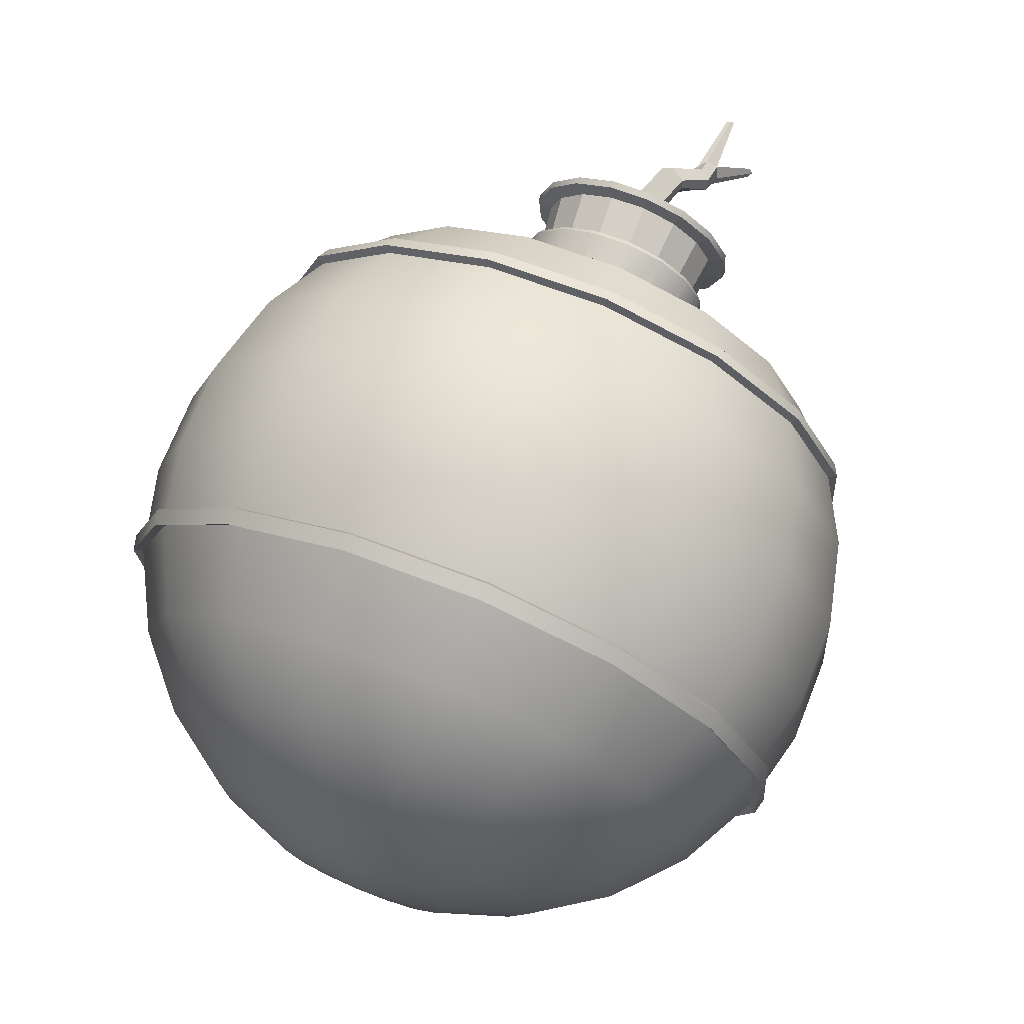
<metadata>
{"format":"obj","ext":"obj","renderer":"f3d","projection":"perspective","resolution":1024,"background":"white","views":[{"elev":6.9,"azim":42.6,"up":"+Y"}]}
</metadata>
<code>
g default
v 0.08736 0.2601 0.1388
v 0.06686 0.2433 0.1131
v 0.03619 0.2321 0.09597
v 0 0.2282 0.08994
v -0.03618 0.2321 0.09597
v -0.06686 0.2433 0.1131
v -0.08736 0.2601 0.1388
v -0.09456 0.2799 0.1691
v -0.08736 0.2997 0.1994
v -0.06686 0.3165 0.225
v -0.03618 0.3277 0.2422
v 0 0.3317 0.2482
v 0.03619 0.3277 0.2422
v 0.06686 0.3165 0.225
v 0.08736 0.2997 0.1994
v 0.09456 0.2799 0.1691
v 0.1696 0.2697 0.09179
v 0.1298 0.2371 0.04193
v 0.07027 0.2153 0.008617
v 0 0.2077 -0.003081
v -0.07027 0.2153 0.008617
v -0.1298 0.2371 0.04193
v -0.1696 0.2697 0.09179
v -0.1836 0.3082 0.1506
v -0.1696 0.3466 0.2094
v -0.1298 0.3792 0.2593
v -0.07027 0.401 0.2926
v 0 0.4087 0.3043
v 0.07027 0.401 0.2926
v 0.1298 0.3792 0.2593
v 0.1696 0.3466 0.2094
v 0.1836 0.3082 0.1506
v 0.2421 0.2986 0.03707
v 0.1853 0.2521 -0.03407
v 0.1003 0.221 -0.08161
v 0 0.2101 -0.0983
v -0.1003 0.221 -0.08161
v -0.1853 0.2521 -0.03407
v -0.2421 0.2986 0.03707
v -0.262 0.3535 0.121
v -0.2421 0.4083 0.2049
v -0.1853 0.4548 0.276
v -0.1003 0.4859 0.3236
v 0 0.4968 0.3403
v 0.1003 0.4859 0.3236
v 0.1853 0.4548 0.276
v 0.2421 0.4083 0.2049
v 0.262 0.3535 0.121
v 0.3004 0.345 -0.02218
v 0.2299 0.2873 -0.1105
v 0.1244 0.2487 -0.1695
v 0 0.2352 -0.1902
v -0.1244 0.2487 -0.1695
v -0.2299 0.2873 -0.1105
v -0.3004 0.345 -0.02218
v -0.3252 0.4131 0.08197
v -0.3004 0.4812 0.1861
v -0.2299 0.539 0.2744
v -0.1244 0.5775 0.3334
v -0 0.5911 0.3541
v 0.1244 0.5775 0.3334
v 0.2299 0.539 0.2744
v 0.3004 0.4812 0.1861
v 0.3252 0.4131 0.08197
v 0.3413 0.4063 -0.08251
v 0.2612 0.3408 -0.1828
v 0.1414 0.2969 -0.2498
v 0 0.2815 -0.2734
v -0.1414 0.2969 -0.2498
v -0.2612 0.3408 -0.1828
v -0.3413 0.4063 -0.08251
v -0.3694 0.4837 0.03581
v -0.3413 0.5611 0.1541
v -0.2612 0.6267 0.2544
v -0.1414 0.6705 0.3215
v -0 0.6859 0.345
v 0.1414 0.6705 0.3215
v 0.2612 0.6267 0.2544
v 0.3413 0.5611 0.1541
v 0.3694 0.4837 0.03581
v 0.3624 0.479 -0.1404
v 0.2773 0.4093 -0.2469
v 0.1501 0.3628 -0.3181
v 0 0.3465 -0.3431
v -0.1501 0.3628 -0.3181
v -0.2773 0.4093 -0.2469
v -0.3624 0.479 -0.1404
v -0.3922 0.5611 -0.0148
v -0.3624 0.6433 0.1108
v -0.2773 0.7129 0.2173
v -0.1501 0.7594 0.2885
v -0 0.7758 0.3135
v 0.1501 0.7594 0.2885
v 0.2773 0.7129 0.2173
v 0.3624 0.6433 0.1108
v 0.3922 0.5611 -0.0148
v 0.3624 0.5587 -0.1926
v 0.2773 0.4891 -0.2991
v 0.1501 0.4425 -0.3702
v 0 0.4262 -0.3952
v -0.1501 0.4425 -0.3702
v -0.2773 0.4891 -0.2991
v -0.3624 0.5587 -0.1926
v -0.3922 0.6408 -0.06693
v -0.3624 0.723 0.05869
v -0.2773 0.7926 0.1652
v -0.1501 0.8392 0.2364
v -0 0.8555 0.2613
v 0.1501 0.8392 0.2364
v 0.2773 0.7926 0.1652
v 0.3624 0.723 0.05869
v 0.3922 0.6408 -0.06693
v 0.3413 0.6409 -0.2359
v 0.2612 0.5753 -0.3362
v 0.1414 0.5315 -0.4032
v 0 0.5161 -0.4267
v -0.1414 0.5315 -0.4032
v -0.2612 0.5753 -0.3362
v -0.3413 0.6409 -0.2359
v -0.3694 0.7182 -0.1175
v -0.3413 0.7956 0.000781
v -0.2612 0.8612 0.1011
v -0.1414 0.905 0.1681
v 0 0.9204 0.1917
v 0.1414 0.905 0.1681
v 0.2612 0.8612 0.1011
v 0.3413 0.7956 0.000781
v 0.3694 0.7182 -0.1175
v 0.3004 0.7207 -0.2678
v 0.2299 0.663 -0.3561
v 0.1244 0.6244 -0.4151
v 0 0.6109 -0.4358
v -0.1244 0.6244 -0.4151
v -0.2299 0.663 -0.3561
v -0.3004 0.7207 -0.2678
v -0.3252 0.7888 -0.1637
v -0.3004 0.8569 -0.05955
v -0.2299 0.9147 0.02874
v -0.1244 0.9532 0.08773
v -0 0.9668 0.1084
v 0.1244 0.9532 0.08773
v 0.2299 0.9147 0.02874
v 0.3004 0.8569 -0.05955
v 0.3252 0.7888 -0.1637
v 0.1828 0.7902 -0.2551
v 0.1399 0.755 -0.3088
v 0.07573 0.7316 -0.3447
v 0 0.7233 -0.3573
v -0.07573 0.7316 -0.3447
v -0.1399 0.755 -0.3088
v -0.1828 0.7902 -0.2551
v -0.1979 0.8316 -0.1917
v -0.1828 0.8731 -0.1283
v -0.1399 0.9082 -0.07457
v -0.07573 0.9317 -0.03866
v -0 0.9399 -0.02605
v 0.07573 0.9317 -0.03866
v 0.1399 0.9082 -0.07457
v 0.1828 0.8731 -0.1283
v 0.1979 0.8316 -0.1917
v 0.09415 0.8407 -0.2442
v 0.07206 0.8227 -0.2719
v 0.039 0.8106 -0.2904
v 0 0.8063 -0.2969
v -0.039 0.8106 -0.2904
v -0.07206 0.8227 -0.2719
v -0.09415 0.8407 -0.2442
v -0.1019 0.8621 -0.2116
v -0.09415 0.8834 -0.179
v -0.07206 0.9015 -0.1513
v -0.039 0.9136 -0.1328
v 0 0.9179 -0.1263
v 0.039 0.9136 -0.1328
v 0.07206 0.9015 -0.1513
v 0.09415 0.8834 -0.179
v 0.1019 0.8621 -0.2116
v 0 0.2703 0.1754
v 0.09507 0.9543 -0.3189
v 0.07277 0.936 -0.3469
v 0 0.9863 -0.2928
v 0.03938 0.9238 -0.3655
v 0 0.9195 -0.3721
v -0.03938 0.9238 -0.3655
v -0.07277 0.936 -0.3469
v -0.09507 0.9543 -0.3189
v -0.1029 0.9758 -0.286
v -0.09507 0.9974 -0.253
v -0.07277 1.016 -0.2251
v -0.03938 1.028 -0.2064
v 0 1.032 -0.1998
v 0.03938 1.028 -0.2064
v 0.07277 1.016 -0.2251
v 0.09507 0.9974 -0.253
v 0.1029 0.9758 -0.286
v 0.08847 0.9097 -0.2865
v 0.06771 0.8927 -0.3125
v 0.03664 0.8814 -0.3299
v 0 0.8774 -0.336
v -0.03664 0.8814 -0.3299
v -0.06771 0.8927 -0.3125
v -0.08847 0.9097 -0.2865
v -0.09576 0.9298 -0.2559
v -0.08847 0.9498 -0.2252
v -0.06771 0.9668 -0.1992
v -0.03664 0.9782 -0.1818
v -0 0.9822 -0.1757
v 0.03664 0.9782 -0.1818
v 0.06771 0.9668 -0.1992
v 0.08847 0.9498 -0.2252
v 0.09576 0.9298 -0.2559
v 0.094 0.9471 -0.3137
v 0.1017 0.9684 -0.2811
v 0.094 0.9897 -0.2485
v 0.07195 1.008 -0.2209
v 0.03894 1.02 -0.2024
v -0 1.024 -0.1959
v -0.03894 1.02 -0.2024
v -0.07195 1.008 -0.2209
v -0.094 0.9897 -0.2485
v -0.1017 0.9684 -0.2811
v -0.094 0.9471 -0.3137
v -0.07195 0.929 -0.3413
v -0.03894 0.9169 -0.3598
v 0 0.9127 -0.3663
v 0.03894 0.9169 -0.3598
v 0.07195 0.929 -0.3413
v 0.1019 0.8945 -0.2832
v 0.07802 0.8749 -0.3132
v 0.04223 0.8618 -0.3332
v 0 0.8572 -0.3402
v -0.04223 0.8618 -0.3332
v -0.07802 0.8749 -0.3132
v -0.1019 0.8945 -0.2832
v -0.1103 0.9176 -0.2479
v -0.1019 0.9407 -0.2125
v -0.07802 0.9603 -0.1826
v -0.04223 0.9734 -0.1626
v -0 0.978 -0.1555
v 0.04223 0.9734 -0.1626
v 0.07802 0.9603 -0.1826
v 0.1019 0.9407 -0.2125
v 0.1103 0.9176 -0.2479
v 0.1097 0.9468 -0.3213
v 0.1187 0.9716 -0.2832
v 0.1097 0.9965 -0.2452
v 0.08396 1.018 -0.213
v 0.04544 1.032 -0.1914
v 0 1.037 -0.1838
v -0.04544 1.032 -0.1914
v -0.08396 1.018 -0.213
v -0.1097 0.9965 -0.2452
v -0.1187 0.9716 -0.2832
v -0.1097 0.9468 -0.3213
v -0.08396 0.9257 -0.3535
v -0.04544 0.9116 -0.375
v 0 0.9066 -0.3826
v 0.04544 0.9116 -0.375
v 0.08396 0.9257 -0.3535
v 0.3066 0.7087 -0.263
v 0.2347 0.6497 -0.3531
v 0.127 0.6104 -0.4133
v 0 0.5965 -0.4345
v -0.127 0.6104 -0.4133
v -0.2347 0.6497 -0.3531
v -0.3066 0.7087 -0.263
v -0.3319 0.7782 -0.1567
v -0.3066 0.8477 -0.05043
v -0.2347 0.9066 0.03968
v -0.127 0.9459 0.09989
v -0 0.9598 0.121
v 0.127 0.9459 0.09989
v 0.2347 0.9066 0.03968
v 0.3066 0.8477 -0.05043
v 0.3319 0.7782 -0.1567
v 0.3451 0.4193 -0.09284
v 0.2641 0.353 -0.1943
v 0.1429 0.3087 -0.262
v 0 0.2931 -0.2858
v -0.1429 0.3087 -0.262
v -0.2641 0.353 -0.1943
v -0.3451 0.4193 -0.09284
v -0.3735 0.4975 0.02678
v -0.3451 0.5757 0.1464
v -0.2641 0.6421 0.2478
v -0.1429 0.6864 0.3156
v 0 0.7019 0.3394
v 0.1429 0.6864 0.3156
v 0.2641 0.6421 0.2478
v 0.3451 0.5757 0.1464
v 0.3735 0.4975 0.02678
v 0.3146 0.7105 -0.2682
v 0.2408 0.6501 -0.3607
v 0.2359 0.6637 -0.3638
v 0.3083 0.7229 -0.2732
v 0.1303 0.6097 -0.4225
v 0.1277 0.6241 -0.4243
v 0 0.5955 -0.4442
v 0 0.6102 -0.4456
v -0.1303 0.6097 -0.4225
v -0.1277 0.6241 -0.4243
v -0.2408 0.6501 -0.3607
v -0.2359 0.6637 -0.3638
v -0.3146 0.7105 -0.2682
v -0.3083 0.7229 -0.2732
v -0.3405 0.7819 -0.1591
v -0.3337 0.7928 -0.1663
v -0.3146 0.8532 -0.05008
v -0.3083 0.8627 -0.05944
v -0.2408 0.9137 0.04239
v -0.2359 0.9219 0.03116
v -0.1303 0.9541 0.1042
v -0.1277 0.9615 0.0917
v -0 0.9682 0.1259
v -0 0.9754 0.113
v 0.1303 0.9541 0.1042
v 0.1277 0.9615 0.0917
v 0.2408 0.9137 0.04239
v 0.2359 0.9219 0.03116
v 0.3146 0.8532 -0.05008
v 0.3083 0.8627 -0.05944
v 0.3405 0.7819 -0.1591
v 0.3337 0.7928 -0.1663
v 0.3502 0.4003 -0.083
v 0.2681 0.333 -0.1859
v 0.271 0.3456 -0.1977
v 0.3541 0.4136 -0.0936
v 0.1451 0.288 -0.2547
v 0.1467 0.3001 -0.2672
v 0 0.2723 -0.2789
v 0 0.2841 -0.2916
v -0.1451 0.288 -0.2547
v -0.1467 0.3001 -0.2672
v -0.2681 0.333 -0.1859
v -0.271 0.3456 -0.1977
v -0.3502 0.4003 -0.083
v -0.3541 0.4136 -0.0936
v -0.3791 0.4797 0.03842
v -0.3833 0.4939 0.02916
v -0.3502 0.5591 0.1598
v -0.3541 0.5742 0.1519
v -0.2681 0.6264 0.2628
v -0.271 0.6422 0.256
v -0.1451 0.6714 0.3316
v -0.1467 0.6877 0.3255
v -0 0.6872 0.3557
v -0 0.7036 0.3499
v 0.1451 0.6714 0.3316
v 0.1467 0.6877 0.3255
v 0.2681 0.6264 0.2628
v 0.271 0.6422 0.256
v 0.3502 0.5591 0.1598
v 0.3541 0.5742 0.1519
v 0.3791 0.4797 0.03842
v 0.3833 0.4939 0.02916
v 0.2513 0.7821 -0.2837
v 0.2286 0.7928 -0.2795
v 0.1923 0.7338 -0.3575
v 0.175 0.7489 -0.3467
v 0.1041 0.7015 -0.4069
v 0.0947 0.7196 -0.3916
v 0 0.6902 -0.4242
v 0 0.7092 -0.4073
v -0.1041 0.7015 -0.4069
v -0.0947 0.7196 -0.3916
v -0.1923 0.7338 -0.3575
v -0.175 0.7489 -0.3467
v -0.2513 0.7821 -0.2837
v -0.2286 0.7928 -0.2795
v -0.272 0.839 -0.1965
v -0.2475 0.8447 -0.2002
v -0.2513 0.896 -0.1094
v -0.2286 0.8965 -0.121
v -0.1923 0.9443 -0.03555
v -0.175 0.9404 -0.05376
v -0.1041 0.9766 0.0138
v -0.0947 0.9698 -0.008864
v -0 0.9879 0.03113
v -0 0.9801 0.006902
v 0.1041 0.9766 0.0138
v 0.0947 0.9698 -0.008864
v 0.1923 0.9443 -0.03555
v 0.175 0.9404 -0.05376
v 0.2513 0.896 -0.1094
v 0.2286 0.8965 -0.121
v 0.272 0.839 -0.1965
v 0.2475 0.8447 -0.2002
v 0.07627 0.8856 -0.3181
v 0.07866 0.8803 -0.3175
v 0.1028 0.9 -0.2873
v 0.09965 0.9048 -0.2888
v 0.04128 0.8728 -0.3377
v 0.04257 0.8671 -0.3377
v 0 0.8683 -0.3446
v 0 0.8625 -0.3448
v -0.04128 0.8728 -0.3377
v -0.04257 0.8671 -0.3377
v -0.07627 0.8856 -0.3181
v -0.07866 0.8803 -0.3175
v -0.09965 0.9048 -0.2888
v -0.1028 0.9 -0.2873
v -0.1079 0.9274 -0.2543
v -0.1112 0.9233 -0.2516
v -0.09965 0.95 -0.2197
v -0.1028 0.9466 -0.216
v -0.07627 0.9691 -0.1904
v -0.07866 0.9664 -0.1858
v -0.04128 0.9819 -0.1709
v -0.04257 0.9796 -0.1656
v 0 0.9864 -0.164
v 0 0.9842 -0.1585
v 0.04128 0.9819 -0.1709
v 0.04257 0.9796 -0.1656
v 0.07627 0.9691 -0.1904
v 0.07866 0.9664 -0.1858
v 0.09965 0.95 -0.2197
v 0.1028 0.9466 -0.216
v 0.1079 0.9274 -0.2543
v 0.1112 0.9233 -0.2516
v 0.1079 0.955 -0.3258
v 0.1105 0.9525 -0.3254
v 0.1197 0.9775 -0.2871
v 0.1168 0.9795 -0.2884
v 0.1105 1.003 -0.2488
v 0.1079 1.004 -0.2509
v 0.08461 1.024 -0.2163
v 0.08262 1.025 -0.2192
v 0.04579 1.038 -0.1946
v 0.04471 1.039 -0.198
v 0 1.043 -0.1869
v 0 1.043 -0.1906
v -0.04579 1.038 -0.1946
v -0.04471 1.039 -0.198
v -0.08461 1.024 -0.2163
v -0.08262 1.025 -0.2192
v -0.1105 1.003 -0.2488
v -0.1079 1.004 -0.2509
v -0.1197 0.9775 -0.2871
v -0.1168 0.9795 -0.2884
v -0.1105 0.9525 -0.3254
v -0.1079 0.955 -0.3258
v -0.08461 0.9312 -0.3579
v -0.08262 0.9343 -0.3575
v -0.04579 0.917 -0.3796
v -0.04471 0.9204 -0.3787
v 0 0.9121 -0.3872
v 0 0.9155 -0.3861
v 0.04579 0.917 -0.3796
v 0.04471 0.9204 -0.3787
v 0.08461 0.9312 -0.3579
v 0.08262 0.9343 -0.3575
v 0.01127 0.9696 -0.3025
v -0.00719 0.9696 -0.3025
v -0.01642 0.9784 -0.2891
v -0.00719 0.9871 -0.2757
v 0.01127 0.9871 -0.2757
v 0.0205 0.9784 -0.2891
v 0.01127 1.001 -0.3227
v -0.00719 1.001 -0.3227
v -0.01642 1.009 -0.3093
v -0.00719 1.018 -0.2959
v 0.01127 1.018 -0.2959
v 0.0205 1.009 -0.3093
v 0.01812 1.032 -0.3569
v -0.000336 1.026 -0.3525
v -0.009567 1.041 -0.3473
v -0.000336 1.056 -0.3421
v 0.01812 1.056 -0.3421
v 0.02736 1.041 -0.3473
v 0.02121 1.03 -0.4004
v 0.006438 1.03 -0.4004
v -0.000949 1.043 -0.3962
v 0.006438 1.055 -0.3921
v 0.02121 1.055 -0.3921
v 0.0286 1.043 -0.3962
v 0.008235 1.044 -0.4385
v -0.000398 1.037 -0.4294
v -0.006785 1.043 -0.4178
v -0.004539 1.058 -0.4153
v 0.004094 1.065 -0.4244
v 0.01048 1.059 -0.436
v 0.00168 1.052 -0.4262
v -0.005206 1.113 -0.4802
v -0.000719 1.113 -0.4835
v -0.005857 1.115 -0.4754
v -0.001121 1.115 -0.4782
v 0.006497 1.047 -0.5033
v 0.007854 1.053 -0.4967
v 0.01479 1.057 -0.4976
v 0.01327 1.052 -0.5035
v -0.05611 1.033 -0.4833
v -0.05814 1.035 -0.4796
v -0.05743 1.039 -0.4788
v -0.05545 1.038 -0.4823
g Bomb
f 1 2 18 17
f 2 3 19 18
f 3 4 20 19
f 4 5 21 20
f 5 6 22 21
f 6 7 23 22
f 7 8 24 23
f 8 9 25 24
f 9 10 26 25
f 10 11 27 26
f 11 12 28 27
f 12 13 29 28
f 13 14 30 29
f 14 15 31 30
f 15 16 32 31
f 16 1 17 32
f 17 18 34 33
f 18 19 35 34
f 19 20 36 35
f 20 21 37 36
f 21 22 38 37
f 22 23 39 38
f 23 24 40 39
f 24 25 41 40
f 25 26 42 41
f 26 27 43 42
f 27 28 44 43
f 28 29 45 44
f 29 30 46 45
f 30 31 47 46
f 31 32 48 47
f 32 17 33 48
f 33 34 50 49
f 34 35 51 50
f 35 36 52 51
f 36 37 53 52
f 37 38 54 53
f 38 39 55 54
f 39 40 56 55
f 40 41 57 56
f 41 42 58 57
f 42 43 59 58
f 43 44 60 59
f 44 45 61 60
f 45 46 62 61
f 46 47 63 62
f 47 48 64 63
f 48 33 49 64
f 49 50 66 65
f 50 51 67 66
f 51 52 68 67
f 52 53 69 68
f 53 54 70 69
f 54 55 71 70
f 55 56 72 71
f 56 57 73 72
f 57 58 74 73
f 58 59 75 74
f 59 60 76 75
f 60 61 77 76
f 61 62 78 77
f 62 63 79 78
f 63 64 80 79
f 64 49 65 80
f 275 276 82 81
f 276 277 83 82
f 277 278 84 83
f 278 279 85 84
f 279 280 86 85
f 280 281 87 86
f 281 282 88 87
f 282 283 89 88
f 283 284 90 89
f 284 285 91 90
f 285 286 92 91
f 286 287 93 92
f 287 288 94 93
f 288 289 95 94
f 289 290 96 95
f 290 275 81 96
f 81 82 98 97
f 82 83 99 98
f 83 84 100 99
f 84 85 101 100
f 85 86 102 101
f 86 87 103 102
f 87 88 104 103
f 88 89 105 104
f 89 90 106 105
f 90 91 107 106
f 91 92 108 107
f 92 93 109 108
f 93 94 110 109
f 94 95 111 110
f 95 96 112 111
f 96 81 97 112
f 97 98 114 113
f 98 99 115 114
f 99 100 116 115
f 100 101 117 116
f 101 102 118 117
f 102 103 119 118
f 103 104 120 119
f 104 105 121 120
f 105 106 122 121
f 106 107 123 122
f 107 108 124 123
f 108 109 125 124
f 109 110 126 125
f 110 111 127 126
f 111 112 128 127
f 112 97 113 128
f 291 292 293 294
f 292 295 296 293
f 295 297 298 296
f 297 299 300 298
f 299 301 302 300
f 301 303 304 302
f 303 305 306 304
f 305 307 308 306
f 307 309 310 308
f 309 311 312 310
f 311 313 314 312
f 313 315 316 314
f 315 317 318 316
f 317 319 320 318
f 319 321 322 320
f 321 291 294 322
f 145 146 162 161
f 146 147 163 162
f 147 148 164 163
f 148 149 165 164
f 149 150 166 165
f 150 151 167 166
f 151 152 168 167
f 152 153 169 168
f 153 154 170 169
f 154 155 171 170
f 155 156 172 171
f 156 157 173 172
f 157 158 174 173
f 158 159 175 174
f 159 160 176 175
f 160 145 161 176
f 2 1 177
f 3 2 177
f 4 3 177
f 5 4 177
f 6 5 177
f 7 6 177
f 8 7 177
f 9 8 177
f 10 9 177
f 11 10 177
f 12 11 177
f 13 12 177
f 14 13 177
f 15 14 177
f 16 15 177
f 1 16 177
f 178 179 180
f 179 181 180
f 181 182 180
f 182 183 180
f 183 184 180
f 184 185 180
f 185 186 180
f 186 187 180
f 187 188 180
f 188 189 180
f 189 190 180
f 190 191 180
f 191 192 180
f 192 193 180
f 193 194 180
f 194 178 180
f 195 196 226 211
f 196 197 225 226
f 197 198 224 225
f 198 199 223 224
f 199 200 222 223
f 200 201 221 222
f 201 202 220 221
f 202 203 219 220
f 203 204 218 219
f 204 205 217 218
f 205 206 216 217
f 206 207 215 216
f 207 208 214 215
f 208 209 213 214
f 209 210 212 213
f 210 195 211 212
f 161 162 228 227
f 162 163 229 228
f 163 164 230 229
f 164 165 231 230
f 165 166 232 231
f 166 167 233 232
f 167 168 234 233
f 168 169 235 234
f 169 170 236 235
f 170 171 237 236
f 171 172 238 237
f 172 173 239 238
f 173 174 240 239
f 174 175 241 240
f 175 176 242 241
f 176 161 227 242
f 212 211 243 244
f 213 212 244 245
f 214 213 245 246
f 215 214 246 247
f 216 215 247 248
f 217 216 248 249
f 218 217 249 250
f 219 218 250 251
f 220 219 251 252
f 221 220 252 253
f 222 221 253 254
f 223 222 254 255
f 224 223 255 256
f 225 224 256 257
f 226 225 257 258
f 211 226 258 243
f 113 114 260 259
f 114 115 261 260
f 115 116 262 261
f 116 117 263 262
f 117 118 264 263
f 118 119 265 264
f 119 120 266 265
f 120 121 267 266
f 121 122 268 267
f 122 123 269 268
f 123 124 270 269
f 124 125 271 270
f 125 126 272 271
f 126 127 273 272
f 127 128 274 273
f 128 113 259 274
f 323 324 325 326
f 324 327 328 325
f 327 329 330 328
f 329 331 332 330
f 331 333 334 332
f 333 335 336 334
f 335 337 338 336
f 337 339 340 338
f 339 341 342 340
f 341 343 344 342
f 343 345 346 344
f 345 347 348 346
f 347 349 350 348
f 349 351 352 350
f 351 353 354 352
f 353 323 326 354
f 259 260 292 291
f 130 129 294 293
f 260 261 295 292
f 131 130 293 296
f 261 262 297 295
f 132 131 296 298
f 262 263 299 297
f 133 132 298 300
f 263 264 301 299
f 134 133 300 302
f 264 265 303 301
f 135 134 302 304
f 265 266 305 303
f 136 135 304 306
f 266 267 307 305
f 137 136 306 308
f 267 268 309 307
f 138 137 308 310
f 268 269 311 309
f 139 138 310 312
f 269 270 313 311
f 140 139 312 314
f 270 271 315 313
f 141 140 314 316
f 271 272 317 315
f 142 141 316 318
f 272 273 319 317
f 143 142 318 320
f 273 274 321 319
f 144 143 320 322
f 274 259 291 321
f 129 144 322 294
f 65 66 324 323
f 276 275 326 325
f 66 67 327 324
f 277 276 325 328
f 67 68 329 327
f 278 277 328 330
f 68 69 331 329
f 279 278 330 332
f 69 70 333 331
f 280 279 332 334
f 70 71 335 333
f 281 280 334 336
f 71 72 337 335
f 282 281 336 338
f 72 73 339 337
f 283 282 338 340
f 73 74 341 339
f 284 283 340 342
f 74 75 343 341
f 285 284 342 344
f 75 76 345 343
f 286 285 344 346
f 76 77 347 345
f 287 286 346 348
f 77 78 349 347
f 288 287 348 350
f 78 79 351 349
f 289 288 350 352
f 79 80 353 351
f 290 289 352 354
f 80 65 323 353
f 275 290 354 326
f 355 356 386 385
f 356 355 357 358
f 358 357 359 360
f 360 359 361 362
f 362 361 363 364
f 364 363 365 366
f 366 365 367 368
f 368 367 369 370
f 370 369 371 372
f 372 371 373 374
f 374 373 375 376
f 376 375 377 378
f 378 377 379 380
f 380 379 381 382
f 382 381 383 384
f 384 383 385 386
f 129 130 357 355
f 130 131 359 357
f 131 132 361 359
f 132 133 363 361
f 133 134 365 363
f 134 135 367 365
f 135 136 369 367
f 136 137 371 369
f 137 138 373 371
f 138 139 375 373
f 139 140 377 375
f 140 141 379 377
f 141 142 381 379
f 142 143 383 381
f 143 144 385 383
f 144 129 355 385
f 356 358 146 145
f 358 360 147 146
f 360 362 148 147
f 362 364 149 148
f 364 366 150 149
f 366 368 151 150
f 368 370 152 151
f 370 372 153 152
f 372 374 154 153
f 374 376 155 154
f 376 378 156 155
f 378 380 157 156
f 380 382 158 157
f 382 384 159 158
f 384 386 160 159
f 386 356 145 160
f 387 388 392 391
f 388 387 390 389
f 389 390 417 418
f 391 392 394 393
f 393 394 396 395
f 395 396 398 397
f 397 398 400 399
f 399 400 402 401
f 401 402 404 403
f 403 404 406 405
f 405 406 408 407
f 407 408 410 409
f 409 410 412 411
f 411 412 414 413
f 413 414 416 415
f 415 416 418 417
f 227 228 388 389
f 228 229 392 388
f 229 230 394 392
f 230 231 396 394
f 231 232 398 396
f 232 233 400 398
f 233 234 402 400
f 234 235 404 402
f 235 236 406 404
f 236 237 408 406
f 237 238 410 408
f 238 239 412 410
f 239 240 414 412
f 240 241 416 414
f 241 242 418 416
f 242 227 389 418
f 196 195 390 387
f 197 196 387 391
f 198 197 391 393
f 199 198 393 395
f 200 199 395 397
f 201 200 397 399
f 202 201 399 401
f 203 202 401 403
f 204 203 403 405
f 205 204 405 407
f 206 205 407 409
f 207 206 409 411
f 208 207 411 413
f 209 208 413 415
f 210 209 415 417
f 195 210 417 390
f 419 420 449 450
f 420 419 422 421
f 421 422 424 423
f 423 424 426 425
f 425 426 428 427
f 427 428 430 429
f 429 430 432 431
f 431 432 434 433
f 433 434 436 435
f 435 436 438 437
f 437 438 440 439
f 439 440 442 441
f 441 442 444 443
f 443 444 446 445
f 445 446 448 447
f 447 448 450 449
f 244 243 420 421
f 245 244 421 423
f 246 245 423 425
f 247 246 425 427
f 248 247 427 429
f 249 248 429 431
f 250 249 431 433
f 251 250 433 435
f 252 251 435 437
f 253 252 437 439
f 254 253 439 441
f 255 254 441 443
f 256 255 443 445
f 257 256 445 447
f 258 257 447 449
f 243 258 449 420
f 178 194 422 419
f 194 193 424 422
f 193 192 426 424
f 192 191 428 426
f 191 190 430 428
f 190 189 432 430
f 189 188 434 432
f 188 187 436 434
f 187 186 438 436
f 186 185 440 438
f 185 184 442 440
f 184 183 444 442
f 183 182 446 444
f 182 181 448 446
f 181 179 450 448
f 179 178 419 450
f 451 452 458 457
f 452 453 459 458
f 453 454 460 459
f 454 455 461 460
f 455 456 462 461
f 456 451 457 462
f 457 458 464 463
f 458 459 465 464
f 459 460 466 465
f 460 461 467 466
f 461 462 468 467
f 462 457 463 468
f 463 464 470 469
f 464 465 471 470
f 465 466 472 471
f 466 467 473 472
f 467 468 474 473
f 468 463 469 474
f 469 470 476 475
f 470 471 477 476
f 471 472 478 477
f 472 473 479 478
f 473 474 480 479
f 474 469 475 480
f 486 487 488 489
f 490 491 492 493
f 483 482 484 485
f 480 481 482 483
f 481 478 484 482
f 478 479 485 484
f 479 480 483 485
f 476 481 487 486
f 481 480 488 487
f 480 475 489 488
f 475 476 486 489
f 476 477 491 490
f 477 478 492 491
f 478 481 493 492
f 481 476 490 493

</code>
